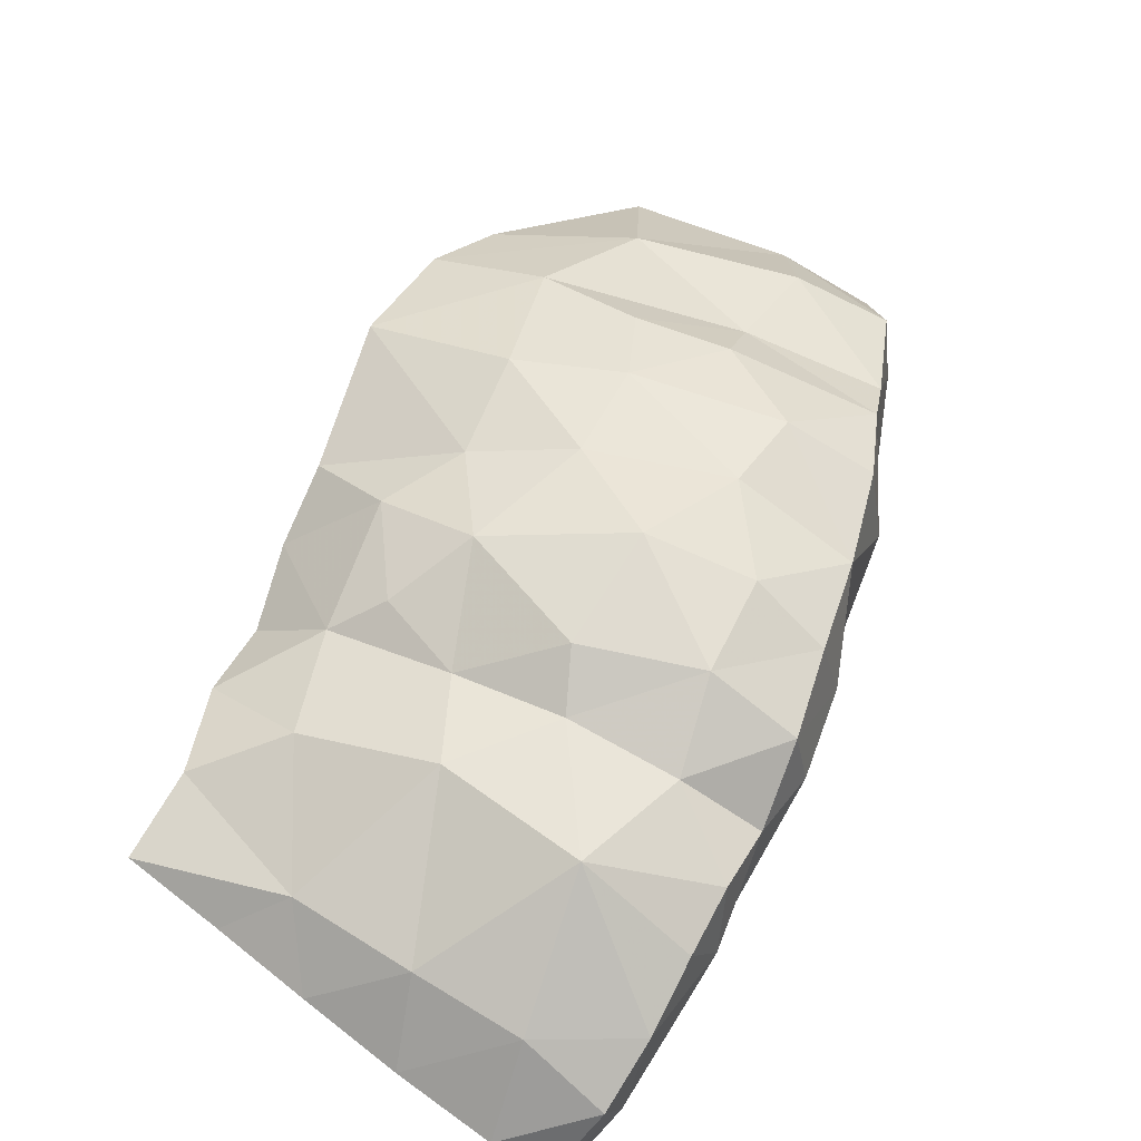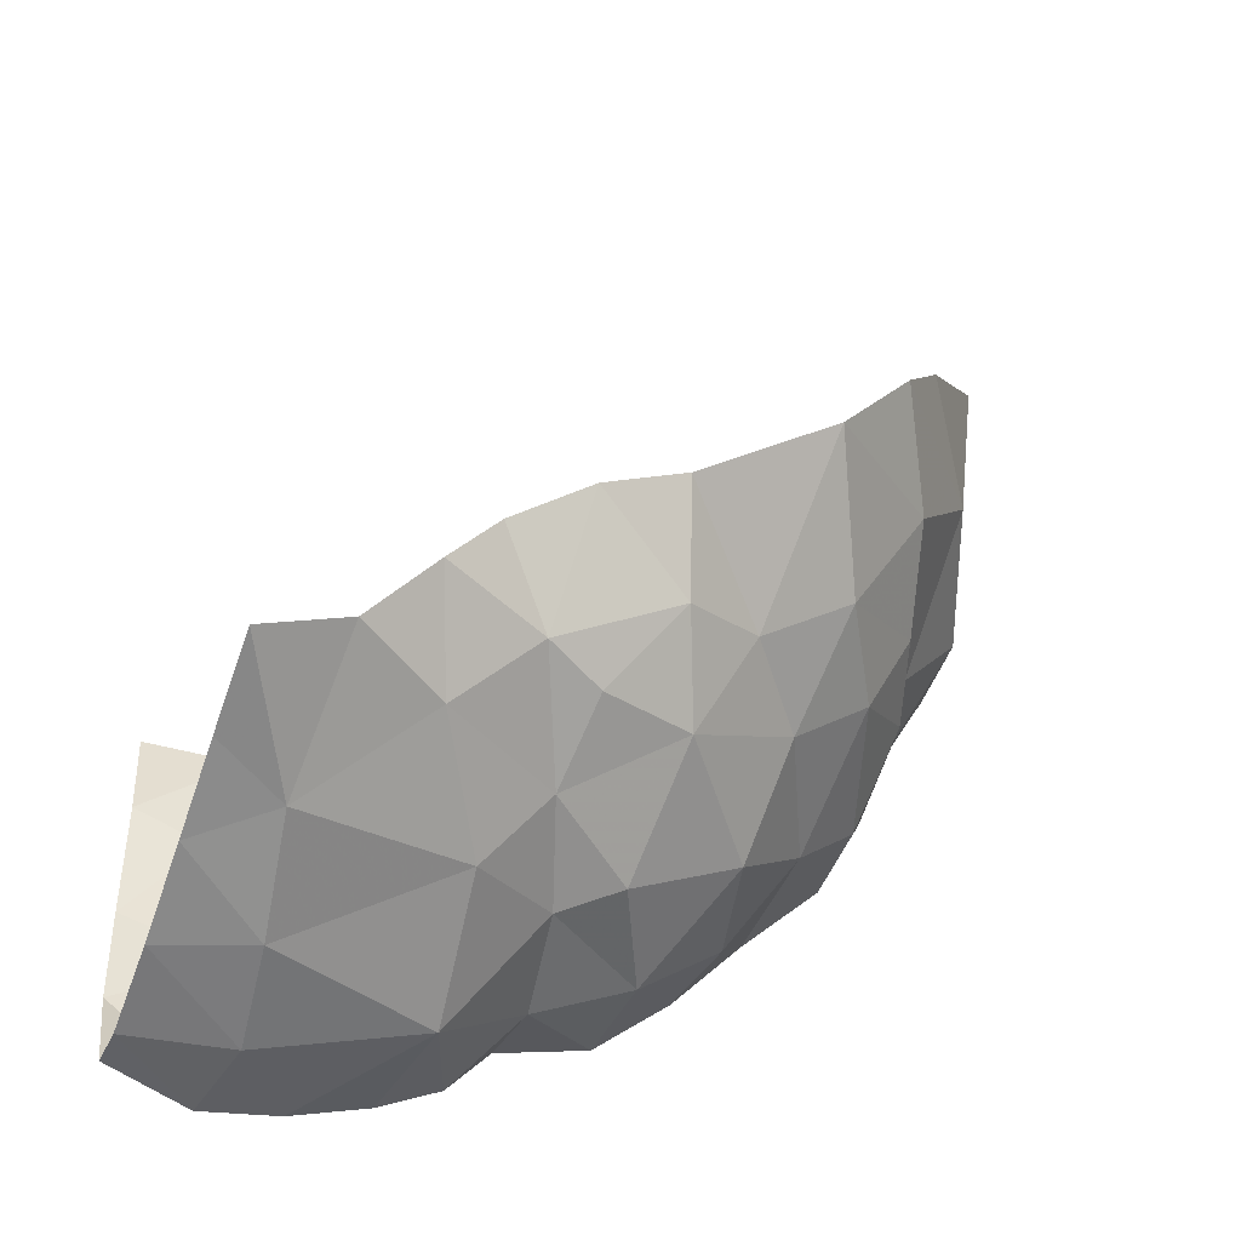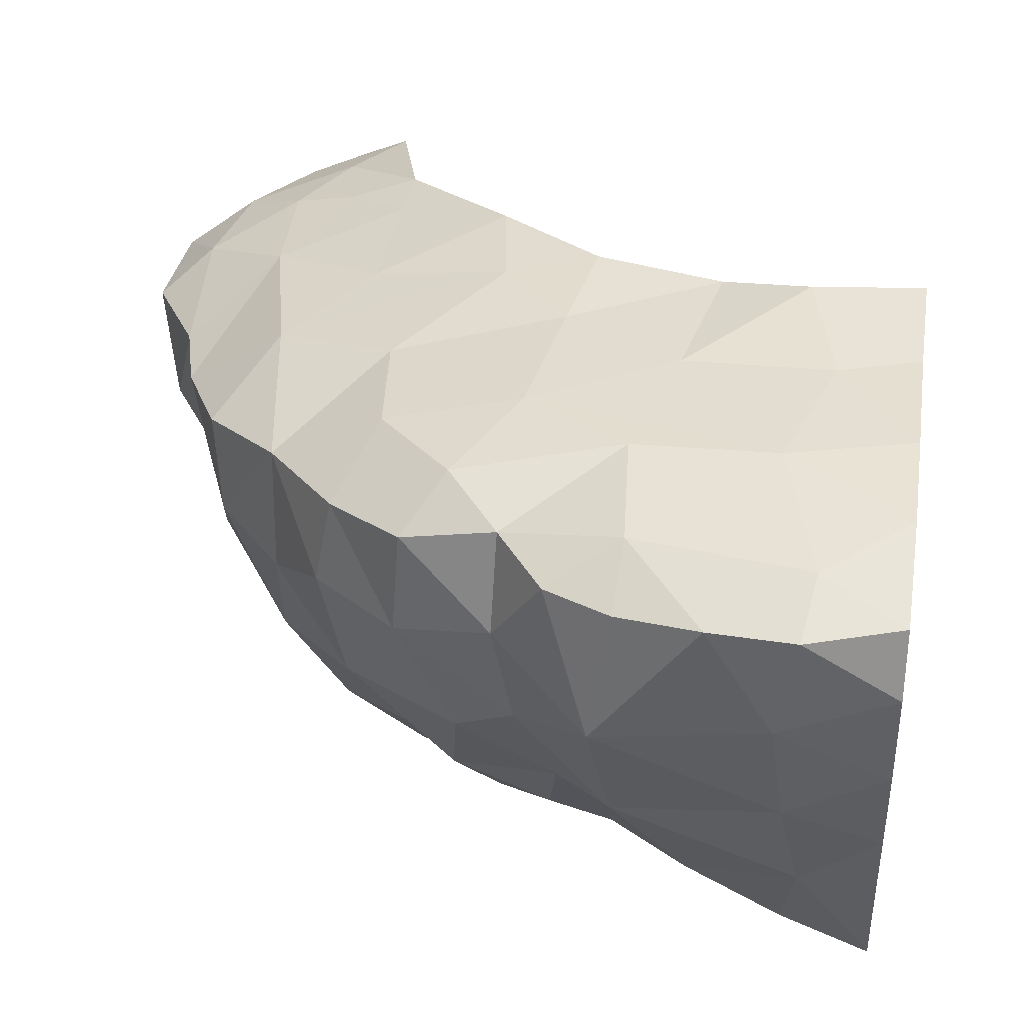
<metadata>
{"format":"obj","ext":"obj","renderer":"f3d","projection":"perspective","resolution":1024,"background":"white","views":[{"elev":-77.3,"azim":55.5,"up":"+Z"},{"elev":-44.3,"azim":-20.3,"up":"+Z"},{"elev":36.6,"azim":-171.7,"up":"+Y"}]}
</metadata>
<code>
v 0 -0.6936 -1.051
v 0.05092 -0.5963 -1.088
v 0.05994 -0.694 -1.025
v 0.05092 -0.5963 -1.088
v 0 -0.6936 -1.051
v 0 -0.6219 -1.072
v 0.05092 -0.5963 -1.088
v 0 -0.6219 -1.072
v 0 -0.5535 -1.094
v 0.05092 -0.5963 -1.088
v 0 -0.5535 -1.094
v 0.06385 -0.5113 -1.121
v 0.06385 -0.5113 -1.121
v 0.1729 -0.5656 -1.073
v 0.05092 -0.5963 -1.088
v 0.1729 -0.5656 -1.073
v 0.06385 -0.5113 -1.121
v 0.1835 -0.4655 -1.121
v 0.1835 -0.4655 -1.121
v 0.2377 -0.5144 -1.053
v 0.1729 -0.5656 -1.073
v 0.1835 -0.4655 -1.121
v 0.2492 -0.4347 -1.07
v 0.2377 -0.5144 -1.053
v 0.2492 -0.4347 -1.07
v 0.1835 -0.4655 -1.121
v 0.2144 -0.3751 -1.097
v 0.2472 -0.3679 -1.055
v 0.2492 -0.4347 -1.07
v 0.2144 -0.3751 -1.097
v 0.1706 -0.3732 -1.119
v 0.1835 -0.4655 -1.121
v 0.1163 -0.3667 -1.134
v 0.1163 -0.3667 -1.134
v 0.1835 -0.4655 -1.121
v 0.07266 -0.4327 -1.14
v 0.06087 -0.3634 -1.141
v 0.1163 -0.3667 -1.134
v 0.07266 -0.4327 -1.14
v 0 -0.4083 -1.13
v 0.06087 -0.3634 -1.141
v 0.07266 -0.4327 -1.14
v 0.07266 -0.4327 -1.14
v 0 -0.4811 -1.116
v 0 -0.4083 -1.13
v 0.07266 -0.4327 -1.14
v 0.06385 -0.5113 -1.121
v 0 -0.4811 -1.116
v 0.06087 -0.3634 -1.141
v 0 -0.4083 -1.13
v 0 -0.3631 -1.119
v 0.5408 -0.5183 -0.636
v 0.5144 -0.5416 -0.5329
v 0.5056 -0.63 -0.5934
v 0.5056 -0.63 -0.5934
v 0.4921 -0.6252 -0.7121
v 0.5408 -0.5183 -0.636
v 0.4321 -0.7143 -0.6913
v 0.4921 -0.6252 -0.7121
v 0.5056 -0.63 -0.5934
v 0.3969 -0.7413 -0.7404
v 0.436 -0.6698 -0.7856
v 0.4921 -0.6252 -0.7121
v 0.4321 -0.7143 -0.6913
v 0.3406 -0.7533 -0.8158
v 0.436 -0.6698 -0.7856
v 0.3969 -0.7413 -0.7404
v 0.436 -0.6698 -0.7856
v 0.3406 -0.7533 -0.8158
v 0.3844 -0.6626 -0.8744
v 0.1799 -0.6671 -0.9773
v 0.264 -0.6832 -0.9346
v 0.1918 -0.7198 -0.8926
v 0.1799 -0.6671 -0.9773
v 0.1918 -0.7198 -0.8926
v 0.139 -0.703 -0.9263
v 0.1799 -0.6671 -0.9773
v 0.139 -0.703 -0.9263
v 0.1031 -0.7075 -0.9754
v 0.1799 -0.6671 -0.9773
v 0.1031 -0.7075 -0.9754
v 0.1251 -0.6501 -1.032
v 0.1799 -0.6671 -0.9773
v 0.1251 -0.6501 -1.032
v 0.2135 -0.5873 -1.023
v 0.2135 -0.5873 -1.023
v 0.1251 -0.6501 -1.032
v 0.1729 -0.5656 -1.073
v 0.1251 -0.6501 -1.032
v 0.1031 -0.7075 -0.9754
v 0.05994 -0.694 -1.025
v 0.1918 -0.7198 -0.8926
v 0.264 -0.6832 -0.9346
v 0.2477 -0.7296 -0.8724
v 0.485 -0.477 -0.4804
v 0.5144 -0.5416 -0.5329
v 0.5305 -0.4631 -0.5475
v 0.5364 -0.512 -0.7264
v 0.5074 -0.4237 -0.7869
v 0.5473 -0.4366 -0.7123
v 0.5408 -0.5183 -0.636
v 0.5364 -0.512 -0.7264
v 0.5473 -0.4366 -0.7123
v 0.4858 -0.5288 -0.7912
v 0.5074 -0.4237 -0.7869
v 0.5364 -0.512 -0.7264
v 0.5364 -0.512 -0.7264
v 0.4921 -0.6252 -0.7121
v 0.4858 -0.5288 -0.7912
v 0.5473 -0.4366 -0.7123
v 0.5463 -0.443 -0.6288
v 0.5408 -0.5183 -0.636
v 0.5305 -0.4631 -0.5475
v 0.5408 -0.5183 -0.636
v 0.5463 -0.443 -0.6288
v 0.264 -0.6832 -0.9346
v 0.3208 -0.6543 -0.9174
v 0.2477 -0.7296 -0.8724
v 0.3406 -0.7533 -0.8158
v 0.3208 -0.6543 -0.9174
v 0.3844 -0.6626 -0.8744
v 0.4858 -0.5288 -0.7912
v 0.4921 -0.6252 -0.7121
v 0.436 -0.6698 -0.7856
v 0.4921 -0.6252 -0.7121
v 0.5364 -0.512 -0.7264
v 0.5408 -0.5183 -0.636
v 0.5144 -0.5416 -0.5329
v 0.5408 -0.5183 -0.636
v 0.5305 -0.4631 -0.5475
v 0.3208 -0.6543 -0.9174
v 0.3406 -0.7533 -0.8158
v 0.2477 -0.7296 -0.8724
v 0.2144 -0.3751 -1.097
v 0.1835 -0.4655 -1.121
v 0.1706 -0.3732 -1.119
v 0.2135 -0.5873 -1.023
v 0.1729 -0.5656 -1.073
v 0.2377 -0.5144 -1.053
v 0.06385 -0.5113 -1.121
v 0.07266 -0.4327 -1.14
v 0.1835 -0.4655 -1.121
v 0.05092 -0.5963 -1.088
v 0.1729 -0.5656 -1.073
v 0.1251 -0.6501 -1.032
v 0.06385 -0.5113 -1.121
v 0 -0.5535 -1.094
v 0 -0.4811 -1.116
v 0.05092 -0.5963 -1.088
v 0.1251 -0.6501 -1.032
v 0.05994 -0.694 -1.025
v 0.2884 -0.6227 -0.9818
v 0.3693 -0.5928 -0.9337
v 0.3208 -0.6543 -0.9174
v 0.2884 -0.6227 -0.9818
v 0.3208 -0.6543 -0.9174
v 0.264 -0.6832 -0.9346
v 0.264 -0.6832 -0.9346
v 0.2218 -0.6455 -0.9872
v 0.2884 -0.6227 -0.9818
v 0.264 -0.6832 -0.9346
v 0.1799 -0.6671 -0.9773
v 0.2218 -0.6455 -0.9872
v 0.2135 -0.5873 -1.023
v 0.2218 -0.6455 -0.9872
v 0.1799 -0.6671 -0.9773
v 0.2135 -0.5873 -1.023
v 0.2884 -0.6227 -0.9818
v 0.2218 -0.6455 -0.9872
v 0.2775 -0.5374 -1.04
v 0.2884 -0.6227 -0.9818
v 0.2135 -0.5873 -1.023
v 0.2775 -0.5374 -1.04
v 0.2135 -0.5873 -1.023
v 0.2377 -0.5144 -1.053
v 0.2377 -0.5144 -1.053
v 0.3144 -0.4553 -1.049
v 0.2775 -0.5374 -1.04
v 0.2775 -0.5374 -1.04
v 0.3144 -0.4553 -1.049
v 0.356 -0.5348 -0.9986
v 0.3144 -0.4553 -1.049
v 0.3725 -0.4567 -1.004
v 0.356 -0.5348 -0.9986
v 0.3725 -0.4567 -1.004
v 0.3144 -0.4553 -1.049
v 0.3605 -0.3944 -1.007
v 0.4107 -0.4005 -0.9493
v 0.3725 -0.4567 -1.004
v 0.3605 -0.3944 -1.007
v 0.4137 -0.4958 -0.9445
v 0.3725 -0.4567 -1.004
v 0.4107 -0.4005 -0.9493
v 0.3092 -0.3838 -1.048
v 0.3605 -0.3944 -1.007
v 0.3144 -0.4553 -1.049
v 0.3092 -0.3838 -1.048
v 0.3144 -0.4553 -1.049
v 0.2492 -0.4347 -1.07
v 0.3725 -0.4567 -1.004
v 0.4137 -0.4958 -0.9445
v 0.356 -0.5348 -0.9986
v 0.3693 -0.5928 -0.9337
v 0.356 -0.5348 -0.9986
v 0.4137 -0.4958 -0.9445
v 0.2884 -0.6227 -0.9818
v 0.2775 -0.5374 -1.04
v 0.356 -0.5348 -0.9986
v 0.356 -0.5348 -0.9986
v 0.3693 -0.5928 -0.9337
v 0.2884 -0.6227 -0.9818
v 0.2492 -0.4347 -1.07
v 0.2472 -0.3679 -1.055
v 0.3092 -0.3838 -1.048
v 0.3144 -0.4553 -1.049
v 0.2377 -0.5144 -1.053
v 0.2492 -0.4347 -1.07
v 0.4531 -0.6032 -0.8305
v 0.436 -0.6698 -0.7856
v 0.3844 -0.6626 -0.8744
v 0.4246 -0.5911 -0.8888
v 0.3693 -0.5928 -0.9337
v 0.4246 -0.5911 -0.8888
v 0.3844 -0.6626 -0.8744
v 0.3844 -0.6626 -0.8744
v 0.3208 -0.6543 -0.9174
v 0.3693 -0.5928 -0.9337
v 0.5074 -0.4237 -0.7869
v 0.4858 -0.5288 -0.7912
v 0.4941 -0.4246 -0.8361
v 0.4941 -0.4246 -0.8361
v 0.4594 -0.4839 -0.9016
v 0.4637 -0.4143 -0.898
v 0.4738 -0.5377 -0.8456
v 0.4594 -0.4839 -0.9016
v 0.4941 -0.4246 -0.8361
v 0.4738 -0.5377 -0.8456
v 0.4246 -0.5911 -0.8888
v 0.4594 -0.4839 -0.9016
v 0.4738 -0.5377 -0.8456
v 0.4531 -0.6032 -0.8305
v 0.4246 -0.5911 -0.8888
v 0.4531 -0.6032 -0.8305
v 0.4738 -0.5377 -0.8456
v 0.4858 -0.5288 -0.7912
v 0.436 -0.6698 -0.7856
v 0.4531 -0.6032 -0.8305
v 0.4858 -0.5288 -0.7912
v 0.4594 -0.4839 -0.9016
v 0.4246 -0.5911 -0.8888
v 0.4137 -0.4958 -0.9445
v 0.4107 -0.4005 -0.9493
v 0.4594 -0.4839 -0.9016
v 0.4137 -0.4958 -0.9445
v 0.4637 -0.4143 -0.898
v 0.4594 -0.4839 -0.9016
v 0.4107 -0.4005 -0.9493
v 0.4858 -0.5288 -0.7912
v 0.4738 -0.5377 -0.8456
v 0.4941 -0.4246 -0.8361
v 0.4137 -0.4958 -0.9445
v 0.4246 -0.5911 -0.8888
v 0.3693 -0.5928 -0.9337
v 0.2472 -0.3679 -1.055
v 0.2144 -0.3751 -1.097
v 0.1687 -0.3493 -1.074
v 0.1751 -0.3375 -0.9953
v 0.2472 -0.3679 -1.055
v 0.1687 -0.3493 -1.074
v 0.05428 -0.3445 -1.097
v 0.08116 -0.3312 -1.001
v 0.1751 -0.3375 -0.9953
v 0.1687 -0.3493 -1.074
v 0.1687 -0.3493 -1.074
v 0.1163 -0.3667 -1.134
v 0.05428 -0.3445 -1.097
v 0.1163 -0.3667 -1.134
v 0.1687 -0.3493 -1.074
v 0.1706 -0.3732 -1.119
v 0.05428 -0.3445 -1.097
v 0.06087 -0.3634 -1.141
v 0 -0.3631 -1.119
v 0.05428 -0.3445 -1.097
v 0 -0.3631 -1.119
v 0 -0.3358 -1.052
v 0.06087 -0.3634 -1.141
v 0.05428 -0.3445 -1.097
v 0.1163 -0.3667 -1.134
v 0 -0.3358 -1.052
v 0.08116 -0.3312 -1.001
v 0.05428 -0.3445 -1.097
v 0 -0.3298 -0.9796
v 0.08116 -0.3312 -1.001
v 0 -0.3358 -1.052
v 0 -0.3298 -0.9796
v 0.053 -0.3296 -0.908
v 0.08116 -0.3312 -1.001
v 0 -0.3295 -0.89
v 0.053 -0.3296 -0.908
v 0 -0.3298 -0.9796
v 0 -0.3295 -0.89
v 0.07416 -0.322 -0.8227
v 0.053 -0.3296 -0.908
v 0.07416 -0.322 -0.8227
v 0 -0.3295 -0.89
v 0 -0.3176 -0.8209
v 0.4107 -0.4005 -0.9493
v 0.3605 -0.3944 -1.007
v 0.3355 -0.3602 -0.9582
v 0.3355 -0.3602 -0.9582
v 0.3434 -0.3582 -0.8827
v 0.4107 -0.4005 -0.9493
v 0.3434 -0.3582 -0.8827
v 0.3355 -0.3602 -0.9582
v 0.2459 -0.3419 -0.9487
v 0.3434 -0.3582 -0.8827
v 0.2459 -0.3419 -0.9487
v 0.2315 -0.3405 -0.8528
v 0.2315 -0.3405 -0.8528
v 0.2792 -0.343 -0.7989
v 0.3434 -0.3582 -0.8827
v 0.2792 -0.343 -0.7989
v 0.2315 -0.3405 -0.8528
v 0.2186 -0.3344 -0.7841
v 0.2899 -0.3405 -0.7292
v 0.2792 -0.343 -0.7989
v 0.2186 -0.3344 -0.7841
v 0.133 -0.3324 -0.8079
v 0.1516 -0.3343 -0.9038
v 0.07416 -0.322 -0.8227
v 0.2459 -0.3419 -0.9487
v 0.1516 -0.3343 -0.9038
v 0.133 -0.3324 -0.8079
v 0.2315 -0.3405 -0.8528
v 0.3715 -0.3618 -0.7833
v 0.2792 -0.343 -0.7989
v 0.2899 -0.3405 -0.7292
v 0.3715 -0.3618 -0.7833
v 0.2899 -0.3405 -0.7292
v 0.3689 -0.3613 -0.6949
v 0.3689 -0.3613 -0.6949
v 0.4495 -0.3795 -0.7418
v 0.3715 -0.3618 -0.7833
v 0.4495 -0.3795 -0.7418
v 0.3689 -0.3613 -0.6949
v 0.4127 -0.3739 -0.6614
v 0.4127 -0.3739 -0.6614
v 0.4556 -0.3858 -0.6524
v 0.4495 -0.3795 -0.7418
v 0.4253 -0.3839 -0.5992
v 0.4556 -0.3858 -0.6524
v 0.4127 -0.3739 -0.6614
v 0.4127 -0.3739 -0.6614
v 0.3681 -0.3617 -0.6507
v 0.4253 -0.3839 -0.5992
v 0.3681 -0.3617 -0.6507
v 0.3943 -0.3879 -0.5472
v 0.4253 -0.3839 -0.5992
v 0.485 -0.477 -0.4804
v 0.5305 -0.4631 -0.5475
v 0.4324 -0.4234 -0.5063
v 0.5305 -0.4631 -0.5475
v 0.4648 -0.4161 -0.5543
v 0.4324 -0.4234 -0.5063
v 0.4648 -0.4161 -0.5543
v 0.5305 -0.4631 -0.5475
v 0.4999 -0.4117 -0.6131
v 0.3943 -0.3879 -0.5472
v 0.4648 -0.4161 -0.5543
v 0.4999 -0.4117 -0.6131
v 0.4253 -0.3839 -0.5992
v 0.4999 -0.4117 -0.6131
v 0.5305 -0.4631 -0.5475
v 0.5463 -0.443 -0.6288
v 0.5463 -0.443 -0.6288
v 0.5117 -0.4068 -0.6938
v 0.4999 -0.4117 -0.6131
v 0.5117 -0.4068 -0.6938
v 0.5463 -0.443 -0.6288
v 0.5473 -0.4366 -0.7123
v 0.5074 -0.4237 -0.7869
v 0.5117 -0.4068 -0.6938
v 0.5473 -0.4366 -0.7123
v 0.5074 -0.4237 -0.7869
v 0.4941 -0.4246 -0.8361
v 0.4495 -0.3795 -0.7418
v 0.4495 -0.3795 -0.7418
v 0.4941 -0.4246 -0.8361
v 0.4249 -0.3748 -0.8499
v 0.4637 -0.4143 -0.898
v 0.4249 -0.3748 -0.8499
v 0.4941 -0.4246 -0.8361
v 0.4637 -0.4143 -0.898
v 0.4107 -0.4005 -0.9493
v 0.4249 -0.3748 -0.8499
v 0.5117 -0.4068 -0.6938
v 0.5074 -0.4237 -0.7869
v 0.4495 -0.3795 -0.7418
v 0.4999 -0.4117 -0.6131
v 0.5117 -0.4068 -0.6938
v 0.4556 -0.3858 -0.6524
v 0.4648 -0.4161 -0.5543
v 0.3943 -0.3879 -0.5472
v 0.4324 -0.4234 -0.5063
v 0.4556 -0.3858 -0.6524
v 0.4253 -0.3839 -0.5992
v 0.4999 -0.4117 -0.6131
v 0.5117 -0.4068 -0.6938
v 0.4495 -0.3795 -0.7418
v 0.4556 -0.3858 -0.6524
v 0.3681 -0.3617 -0.6507
v 0.4127 -0.3739 -0.6614
v 0.3689 -0.3613 -0.6949
v 0.4249 -0.3748 -0.8499
v 0.3715 -0.3618 -0.7833
v 0.4495 -0.3795 -0.7418
v 0.2792 -0.343 -0.7989
v 0.3715 -0.3618 -0.7833
v 0.4249 -0.3748 -0.8499
v 0.3434 -0.3582 -0.8827
v 0.3681 -0.3617 -0.6507
v 0.3689 -0.3613 -0.6949
v 0.2899 -0.3405 -0.7292
v 0.2315 -0.3405 -0.8528
v 0.133 -0.3324 -0.8079
v 0.2186 -0.3344 -0.7841
v 0.08116 -0.3312 -1.001
v 0.1516 -0.3343 -0.9038
v 0.2459 -0.3419 -0.9487
v 0.1751 -0.3375 -0.9953
v 0.2836 -0.3552 -1.014
v 0.1751 -0.3375 -0.9953
v 0.2459 -0.3419 -0.9487
v 0.2459 -0.3419 -0.9487
v 0.3355 -0.3602 -0.9582
v 0.2836 -0.3552 -1.014
v 0.3434 -0.3582 -0.8827
v 0.4249 -0.3748 -0.8499
v 0.4107 -0.4005 -0.9493
v 0.3092 -0.3838 -1.048
v 0.2836 -0.3552 -1.014
v 0.3355 -0.3602 -0.9582
v 0.3605 -0.3944 -1.007
v 0.2836 -0.3552 -1.014
v 0.3092 -0.3838 -1.048
v 0.2472 -0.3679 -1.055
v 0.053 -0.3296 -0.908
v 0.07416 -0.322 -0.8227
v 0.1516 -0.3343 -0.9038
v 0.053 -0.3296 -0.908
v 0.1516 -0.3343 -0.9038
v 0.08116 -0.3312 -1.001
v 0.1751 -0.3375 -0.9953
v 0.2836 -0.3552 -1.014
v 0.2472 -0.3679 -1.055
v 0.1687 -0.3493 -1.074
v 0.2144 -0.3751 -1.097
v 0.1706 -0.3732 -1.119
g mesh6870587
f 1 2 3
f 4 5 6
f 7 8 9
f 10 11 12
f 13 14 15
f 16 17 18
f 19 20 21
f 22 23 24
f 25 26 27
f 28 29 30
f 31 32 33
f 34 35 36
f 37 38 39
f 40 41 42
f 43 44 45
f 46 47 48
f 49 50 51
f 52 53 54
f 55 56 57
f 58 59 60
f 61 62 63
f 63 64 61
f 65 66 67
f 68 69 70
f 71 72 73
f 74 75 76
f 77 78 79
f 80 81 82
f 83 84 85
f 86 87 88
f 89 90 91
f 92 93 94
f 95 96 97
f 98 99 100
f 101 102 103
f 104 105 106
f 107 108 109
f 110 111 112
f 113 114 115
f 116 117 118
f 119 120 121
f 122 123 124
f 125 126 127
f 128 129 130
f 131 132 133
f 134 135 136
f 137 138 139
f 140 141 142
f 143 144 145
f 146 147 148
f 149 150 151
f 152 153 154
f 155 156 157
f 158 159 160
f 161 162 163
f 164 165 166
f 167 168 169
f 170 171 172
f 173 174 175
f 176 177 178
f 179 180 181
f 182 183 184
f 185 186 187
f 188 189 190
f 191 192 193
f 194 195 196
f 197 198 199
f 200 201 202
f 203 204 205
f 206 207 208
f 209 210 211
f 212 213 214
f 215 216 217
f 218 219 220
f 220 221 218
f 222 223 224
f 225 226 227
f 228 229 230
f 231 232 233
f 234 235 236
f 237 238 239
f 240 241 242
f 243 244 245
f 246 247 248
f 249 250 251
f 252 253 254
f 255 256 257
f 258 259 260
f 261 262 263
f 264 265 266
f 267 268 269
f 270 271 272
f 272 273 270
f 274 275 276
f 277 278 279
f 280 281 282
f 283 284 285
f 286 287 288
f 289 290 291
f 292 293 294
f 295 296 297
f 298 299 300
f 301 302 303
f 304 305 306
f 307 308 309
f 310 311 312
f 313 314 315
f 316 317 318
f 319 320 321
f 322 323 324
f 325 326 327
f 328 329 330
f 331 332 333
f 333 334 331
f 335 336 337
f 338 339 340
f 341 342 343
f 344 345 346
f 347 348 349
f 350 351 352
f 353 354 355
f 356 357 358
f 359 360 361
f 362 363 364
f 365 366 367
f 368 369 370
f 370 371 368
f 372 373 374
f 375 376 377
f 378 379 380
f 381 382 383
f 384 385 386
f 387 388 389
f 390 391 392
f 393 394 395
f 396 397 398
f 399 400 401
f 402 403 404
f 405 406 407
f 408 409 410
f 411 412 413
f 414 415 416
f 417 418 419
f 419 420 417
f 421 422 423
f 424 425 426
f 427 428 429
f 429 430 427
f 431 432 433
f 434 435 436
f 437 438 439
f 440 441 442
f 442 443 440
f 444 445 446
f 447 448 449
f 450 451 452
f 453 454 455
f 456 457 458

</code>
